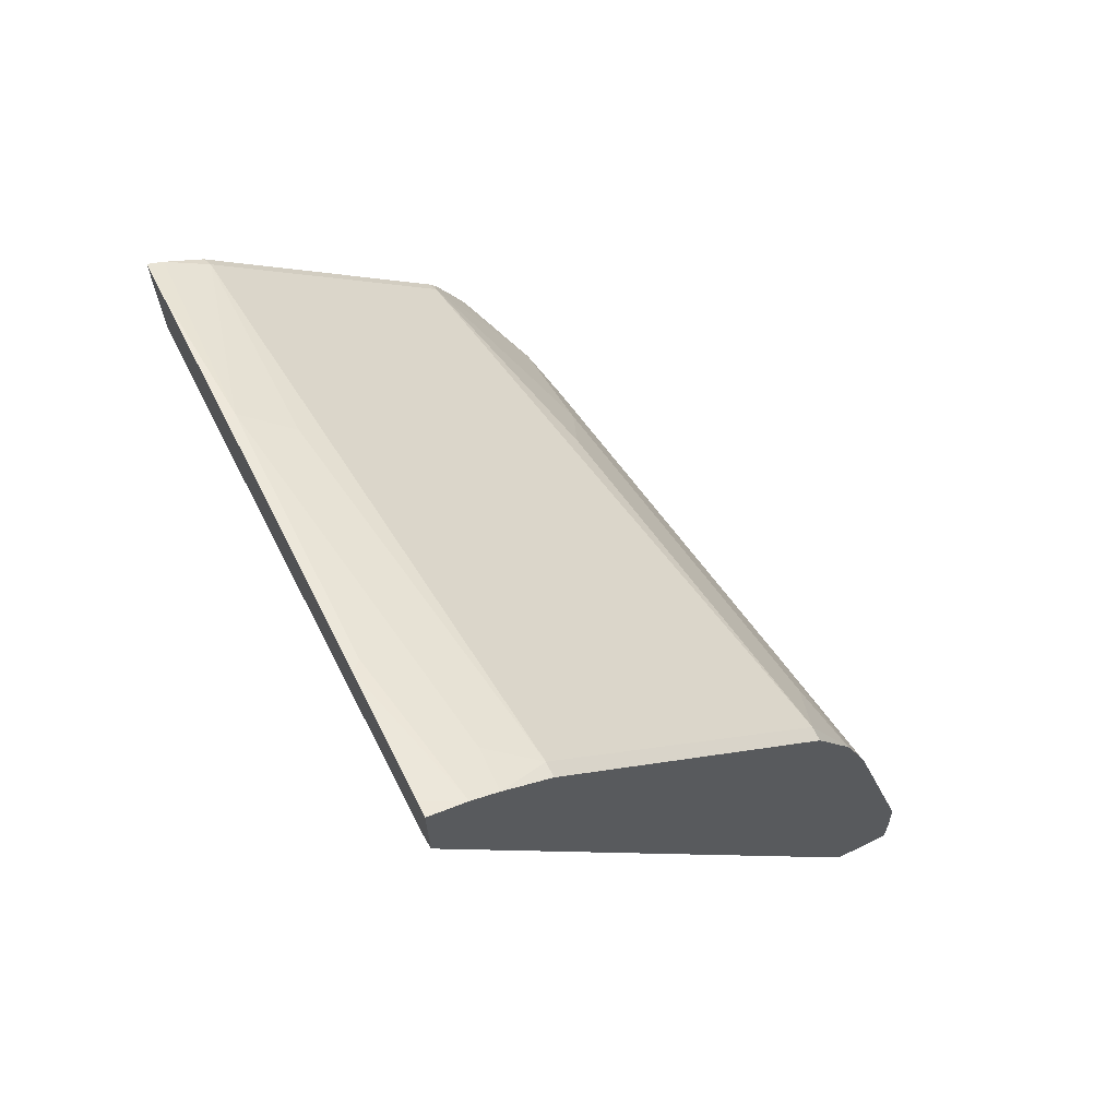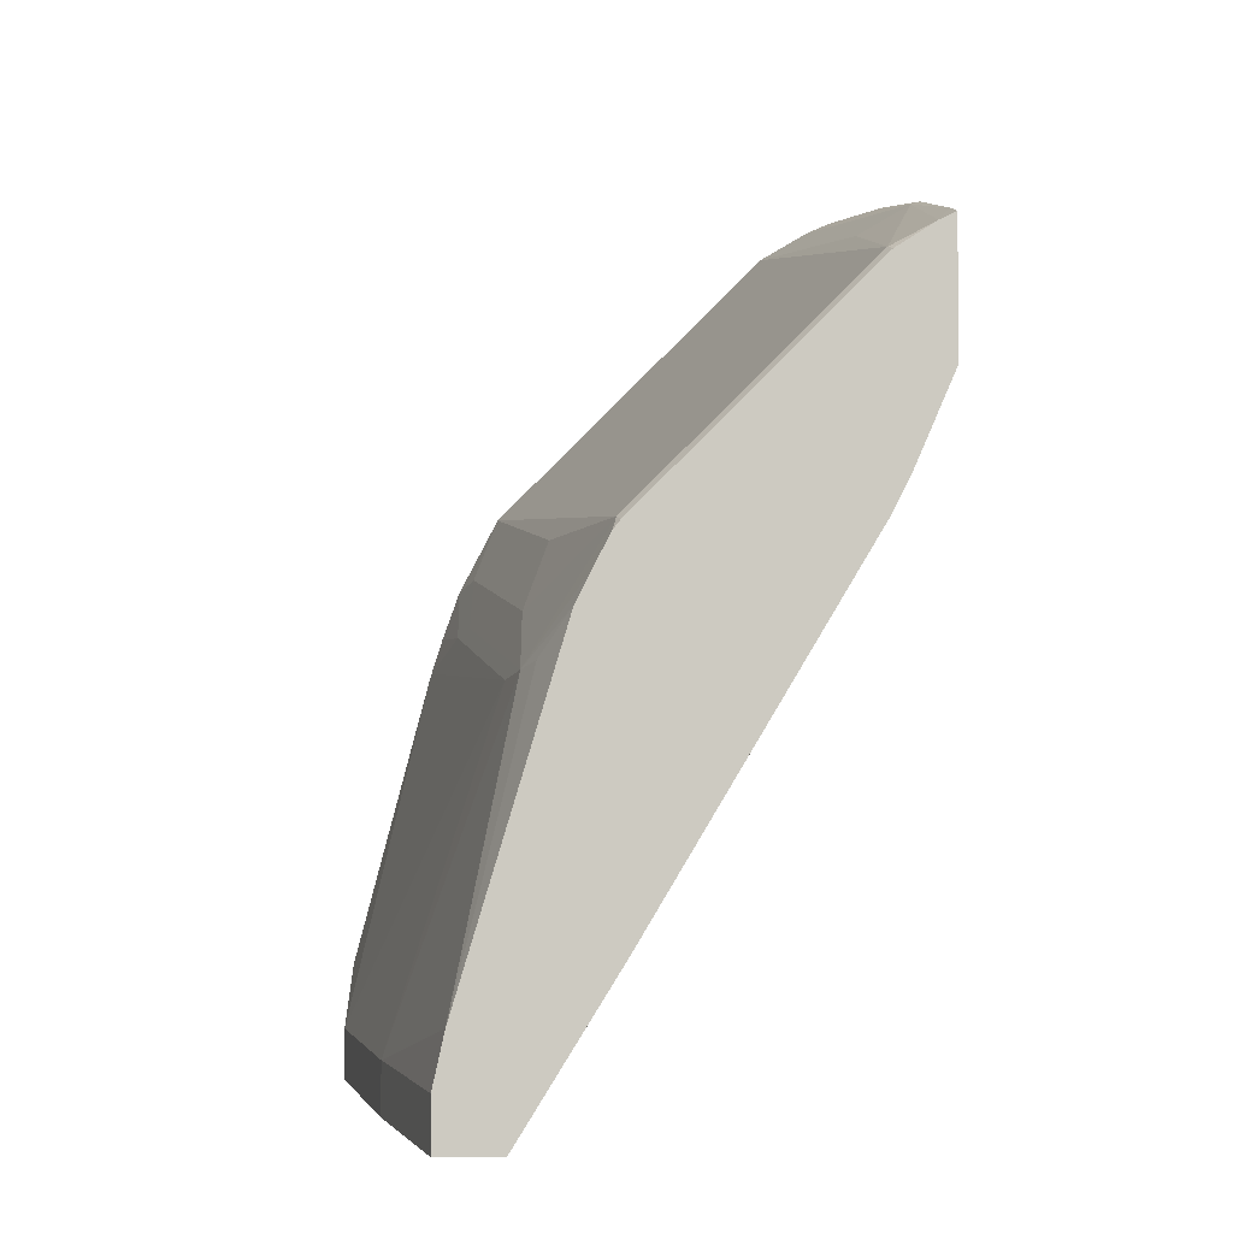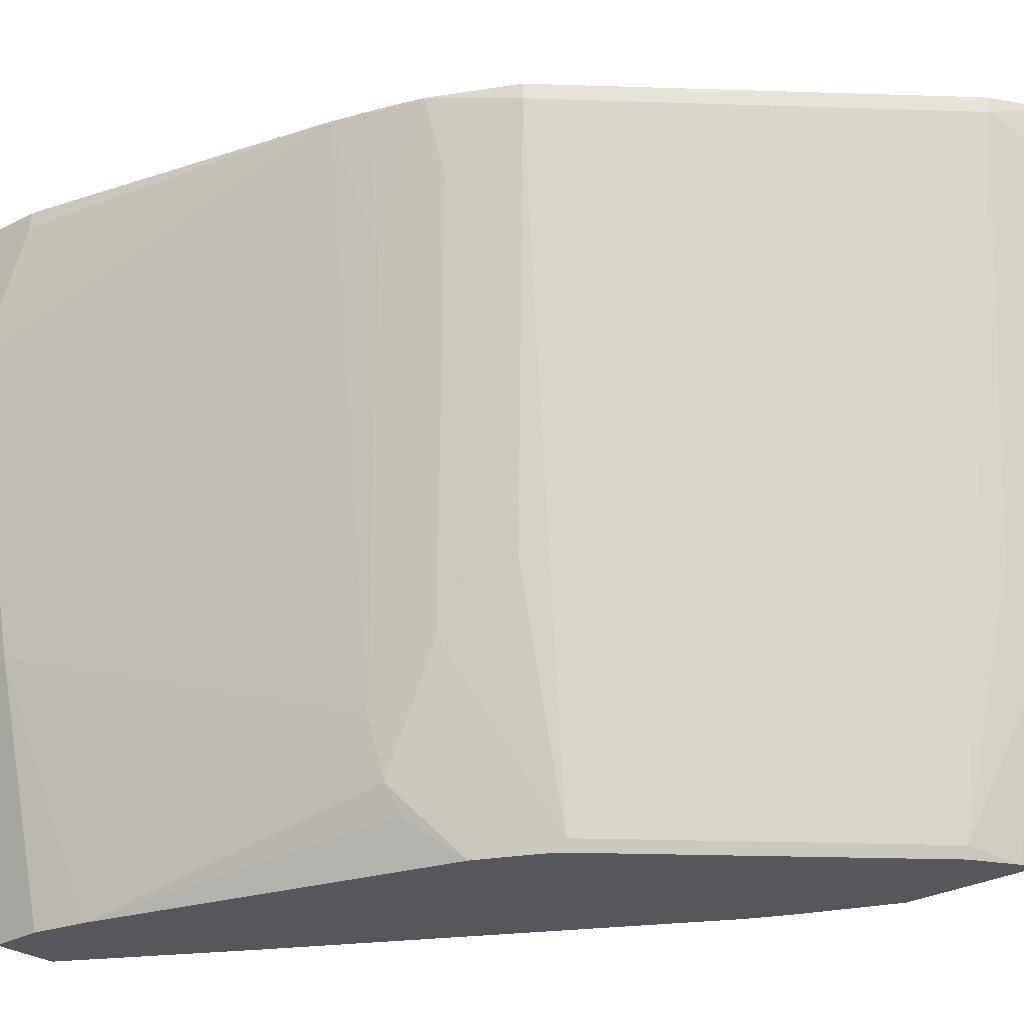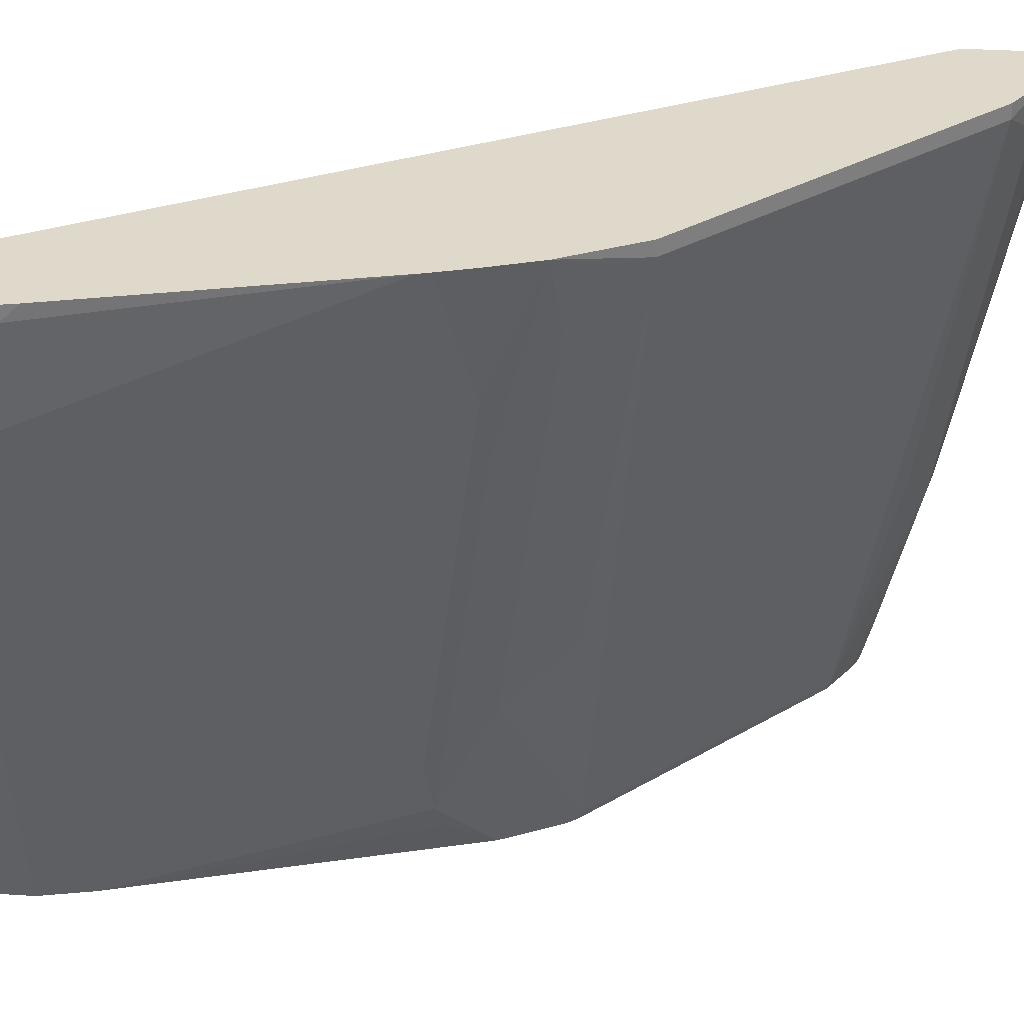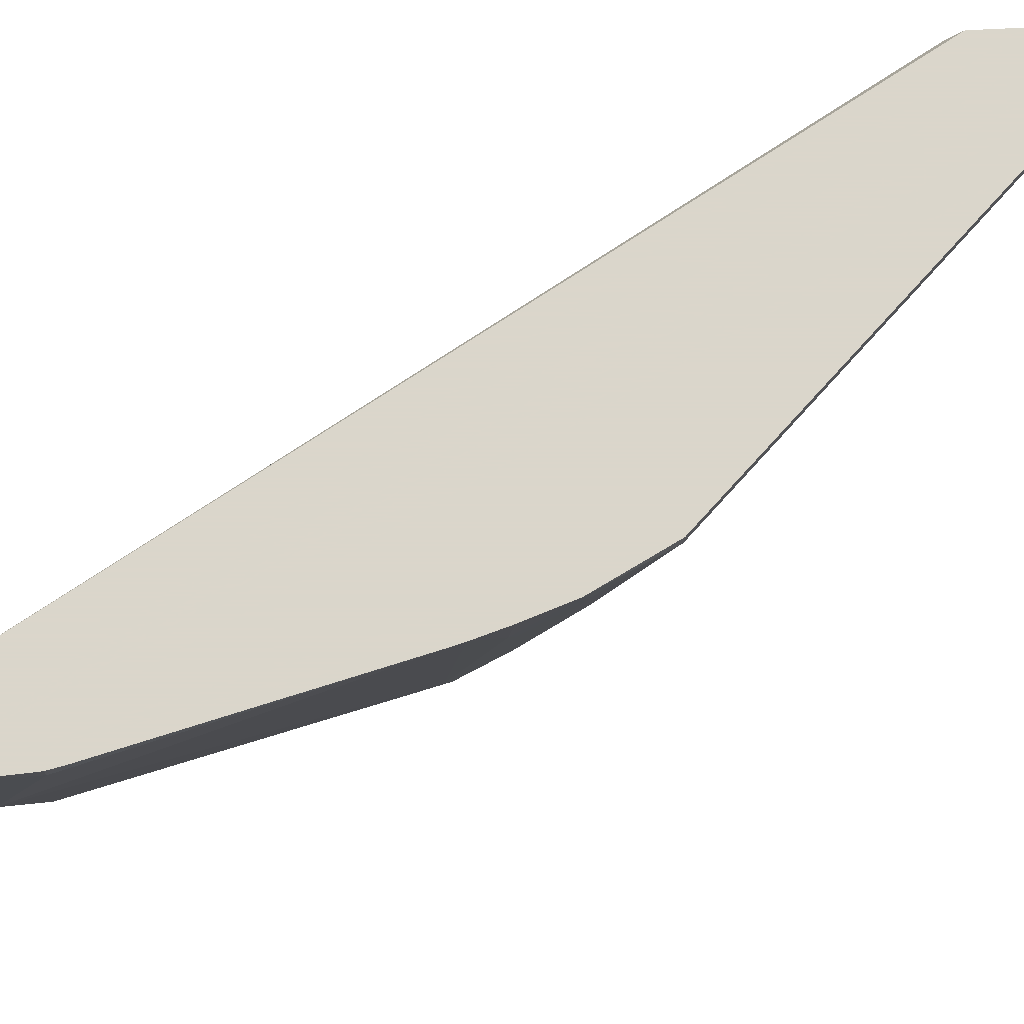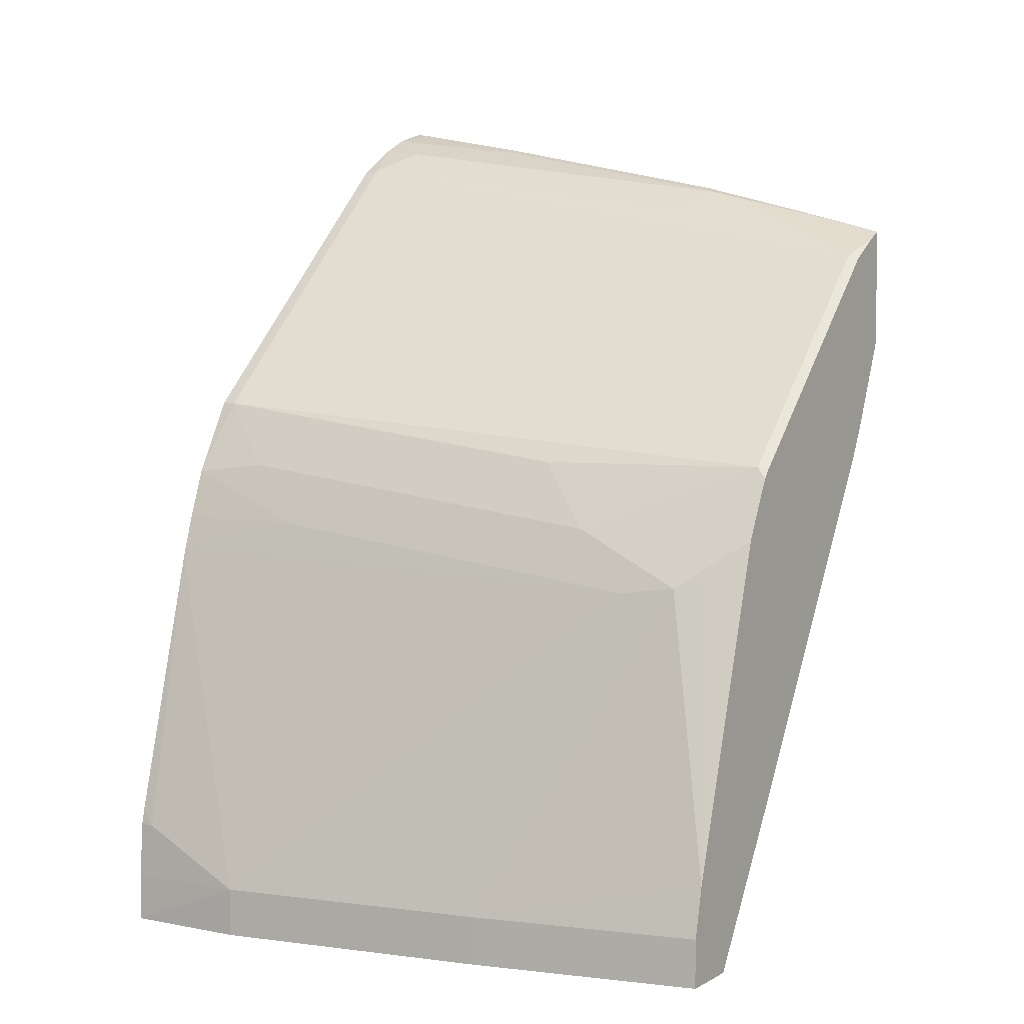
<metadata>
{"format":"obj","ext":"obj","renderer":"f3d","projection":"perspective","resolution":1024,"background":"white","views":[{"elev":67.5,"azim":154.0,"up":"+Z"},{"elev":-3.4,"azim":-1.3,"up":"+Z"},{"elev":-26.8,"azim":-47.9,"up":"+Y"},{"elev":31.8,"azim":-84.7,"up":"+Y"},{"elev":73.7,"azim":-92.9,"up":"+Y"},{"elev":5.5,"azim":-57.2,"up":"+Z"}]}
</metadata>
<code>
v -0.2813 -0.1614 0.001697
v -0.2621 -0.1614 0.001697
v -0.2813 -0.1614 0.01761
v -0.2989 -0.08788 0.001697
v -0.2637 -0.1055 0.001697
v -0.2314 -0.1614 0.05135
v -0.2989 -0.08788 0.01761
v -0.2777 -0.1614 0.03379
v -0.3164 -7.19e-06 0.001697
v -0.2813 -0.0176 0.001697
v -0.2402 -0.08788 0.04689
v -0.1641 -0.123 0.1641
v -0.1641 -0.1614 0.1641
v -0.3164 -7.19e-06 0.01761
v -0.2593 -0.1406 0.1253
v -0.2637 -0.123 0.1231
v -0.2453 -0.1614 0.1411
v -0.2549 -0.1494 0.1275
v -0.318 0.03984 0.001697
v -0.2818 -0.01565 0.001697
v -0.2549 0.008779 0.05714
v -0.252 -7.19e-06 0.05862
v -0.1463 0.03516 0.2535
v -0.1582 -0.123 0.1758
v -0.1582 -0.1614 0.1758
v -0.3164 0.03516 0.03519
v -0.3176 0.03984 0.01702
v -0.2924 0.03984 0.1278
v -0.2405 -0.1614 0.1506
v -0.2344 -0.1582 0.1641
v -0.2593 -0.1055 0.1428
v -0.2769 -0.0176 0.1428
v -0.2813 -7.19e-06 0.1406
v -0.2915 0.03984 0.1308
v -0.2989 0.03984 0.001697
v -0.1463 0.03984 0.2576
v -0.1463 -0.1055 0.2169
v -0.1463 -0.1614 0.2033
v -0.3153 0.03984 0.04045
v -0.3164 0.03984 0.03519
v -0.2355 -0.1614 0.1603
v -0.2696 0.03516 0.1817
v -0.252 -0.08788 0.1641
v -0.2333 -0.1614 0.163
v -0.1641 -0.1582 0.2344
v -0.2769 0.01756 0.1604
v -0.2824 0.03984 0.1576
v -0.288 0.03984 0.142
v -0.1463 0.03984 0.2863
v -0.1463 -0.1614 0.2433
v -0.2696 0.03984 0.1817
v -0.2754 0.03516 0.1699
v -0.1817 0.03516 0.2696
v -0.163 -0.1614 0.2333
v -0.1513 -0.1614 0.2408
v -0.1494 -0.09667 0.2593
v -0.1641 -0.08788 0.252
v -0.1582 0.03984 0.283
v -0.1463 0.03516 0.2857
v -0.1463 -0.1491 0.2467
v -0.1817 0.03984 0.2696
v -0.167 0.02637 0.2769
v -0.1668 0.03984 0.2787
v -0.1463 -0.09356 0.2608
v -0.1494 -0.008793 0.2769
v -0.1463 -0.005681 0.2784
f 23 37 24
f 23 35 36
f 24 38 25
f 24 37 38
f 26 39 40
f 30 54 45
f 26 28 39
f 30 42 43
f 30 43 31
f 30 41 44
f 30 44 54
f 26 40 27
f 29 41 30
f 23 49 59
f 23 50 38
f 23 60 50
f 23 64 60
f 23 66 64
f 23 59 66
f 23 36 49
f 21 23 22
f 21 35 23
f 20 35 21
f 19 36 35
f 19 49 36
f 30 45 42
f 19 58 49
f 19 63 58
f 23 38 37
f 31 43 42
f 46 52 47
f 31 46 32
f 58 66 59
f 19 61 63
f 58 65 66
f 58 62 65
f 58 63 62
f 56 60 64
f 56 65 62
f 56 66 65
f 56 64 66
f 55 60 56
f 53 63 61
f 53 62 63
f 53 56 62
f 53 57 56
f 31 42 46
f 50 60 55
f 45 57 53
f 45 56 57
f 45 55 56
f 45 54 55
f 42 61 51
f 42 53 61
f 42 45 53
f 42 52 46
f 42 47 52
f 42 51 47
f 33 48 34
f 33 47 48
f 32 47 33
f 32 46 47
f 49 58 59
f 19 51 61
f 15 18 17
f 19 48 47
f 5 11 12
f 5 10 11
f 4 14 9
f 4 7 14
f 3 8 7
f 2 5 6
f 1 5 2
f 1 10 5
f 1 20 10
f 1 35 20
f 1 19 35
f 1 9 19
f 1 4 9
f 5 12 6
f 1 7 4
f 1 8 3
f 1 17 8
f 19 47 51
f 1 41 29
f 1 44 41
f 1 54 44
f 1 55 54
f 1 50 55
f 1 38 50
f 1 25 38
f 1 13 25
f 1 6 13
f 1 2 6
f 1 3 7
f 6 12 13
f 1 29 17
f 7 15 16
f 7 8 15
f 19 34 48
f 19 28 34
f 19 39 28
f 19 40 39
f 19 27 40
f 16 33 34
f 15 33 16
f 15 32 33
f 15 31 32
f 15 30 31
f 15 29 30
f 15 17 29
f 14 28 26
f 16 34 28
f 14 27 19
f 7 16 14
f 14 16 28
f 8 17 18
f 8 18 15
f 10 20 21
f 10 21 22
f 9 14 19
f 10 12 11
f 12 23 24
f 12 24 25
f 12 25 13
f 12 22 23
f 14 26 27
f 10 22 12

</code>
